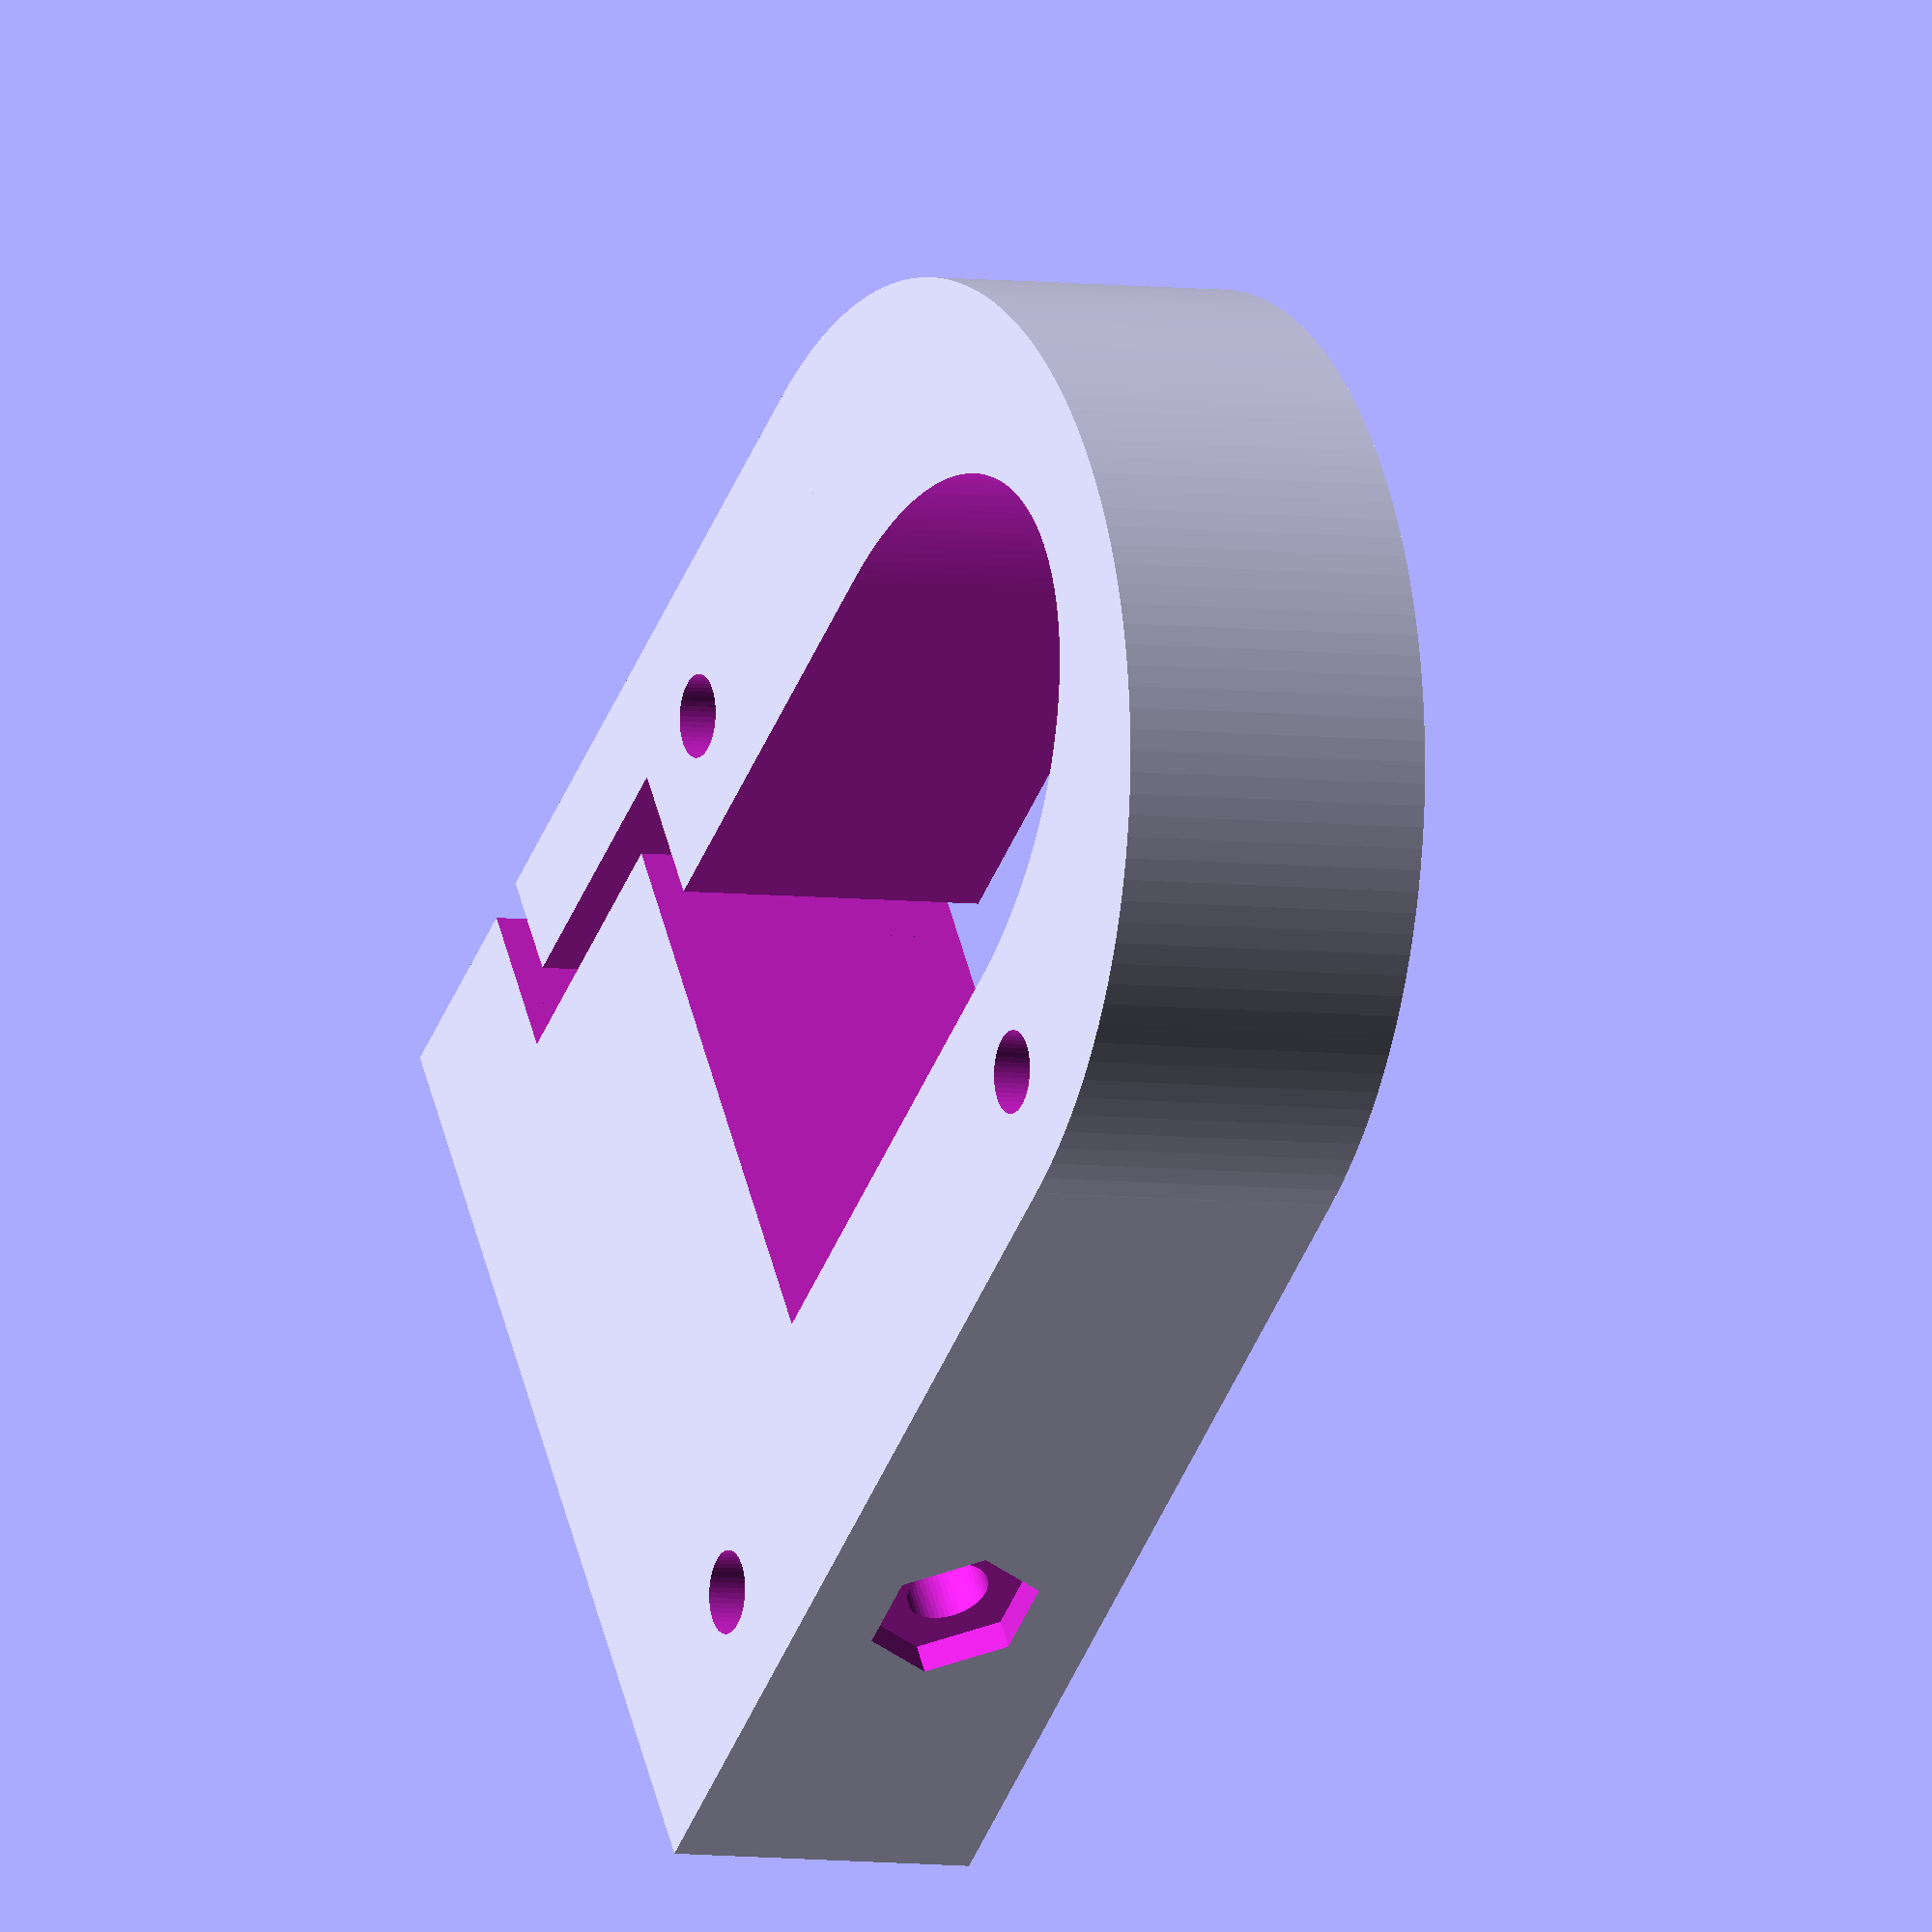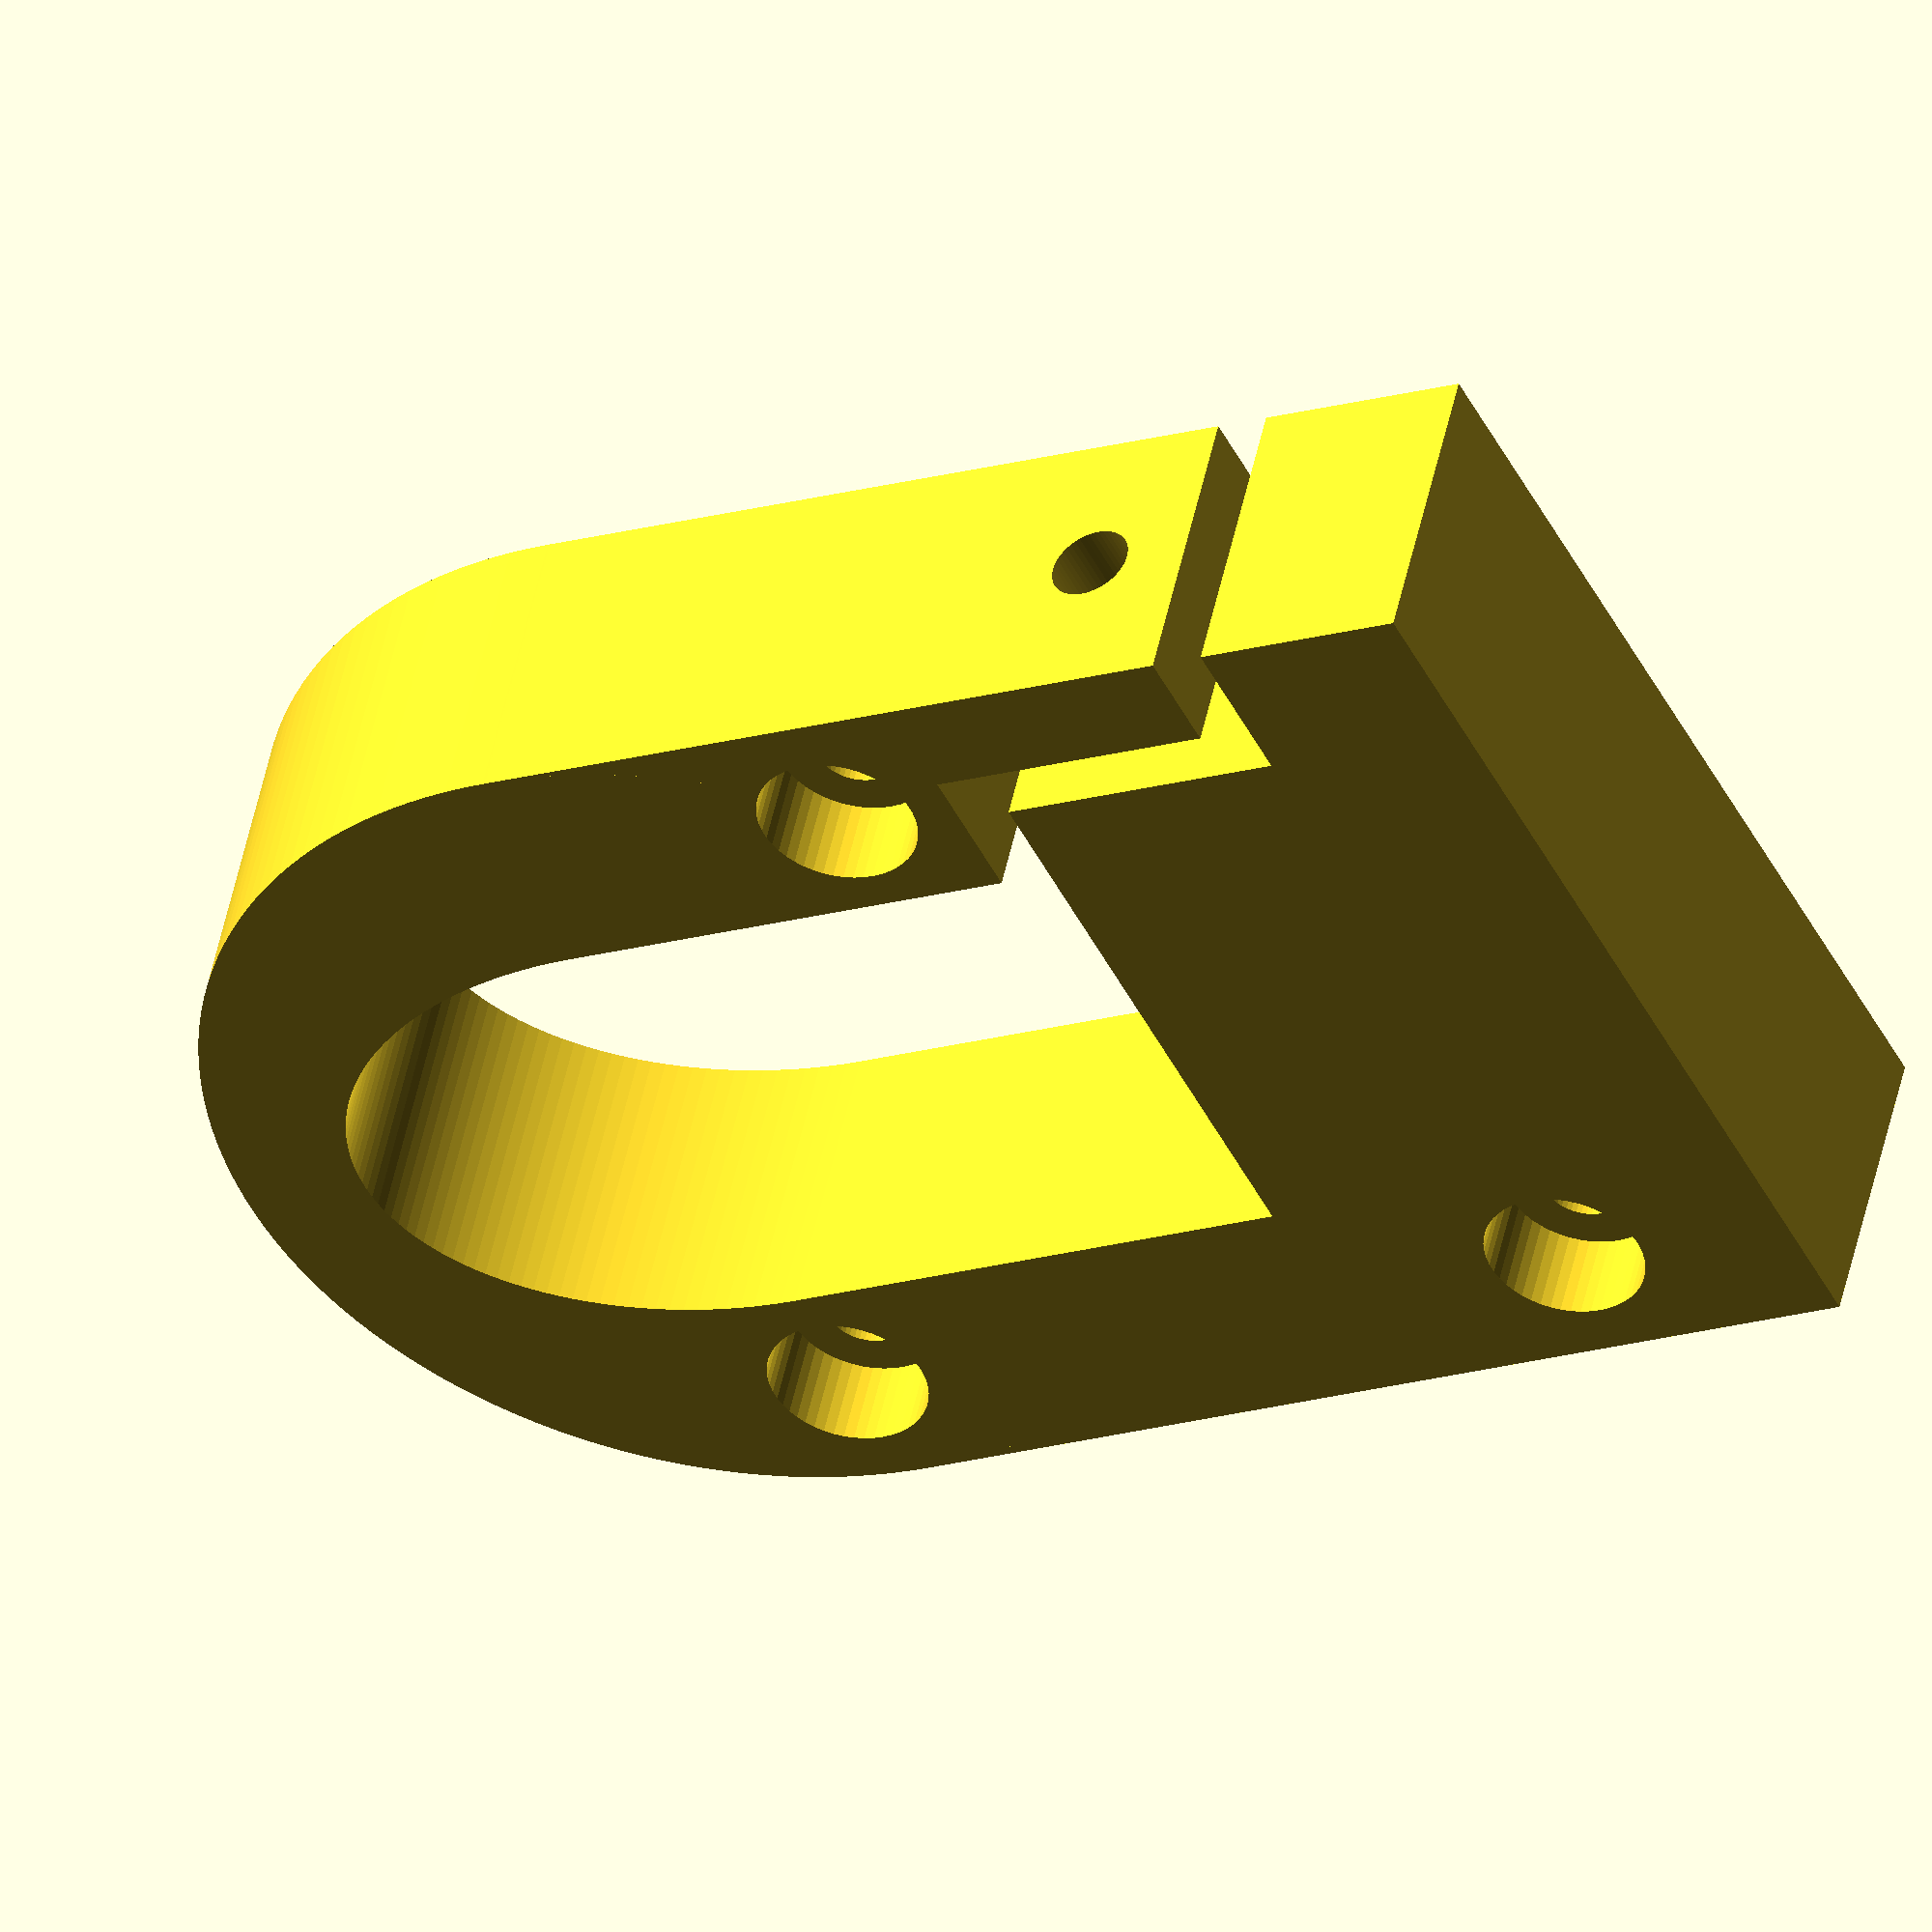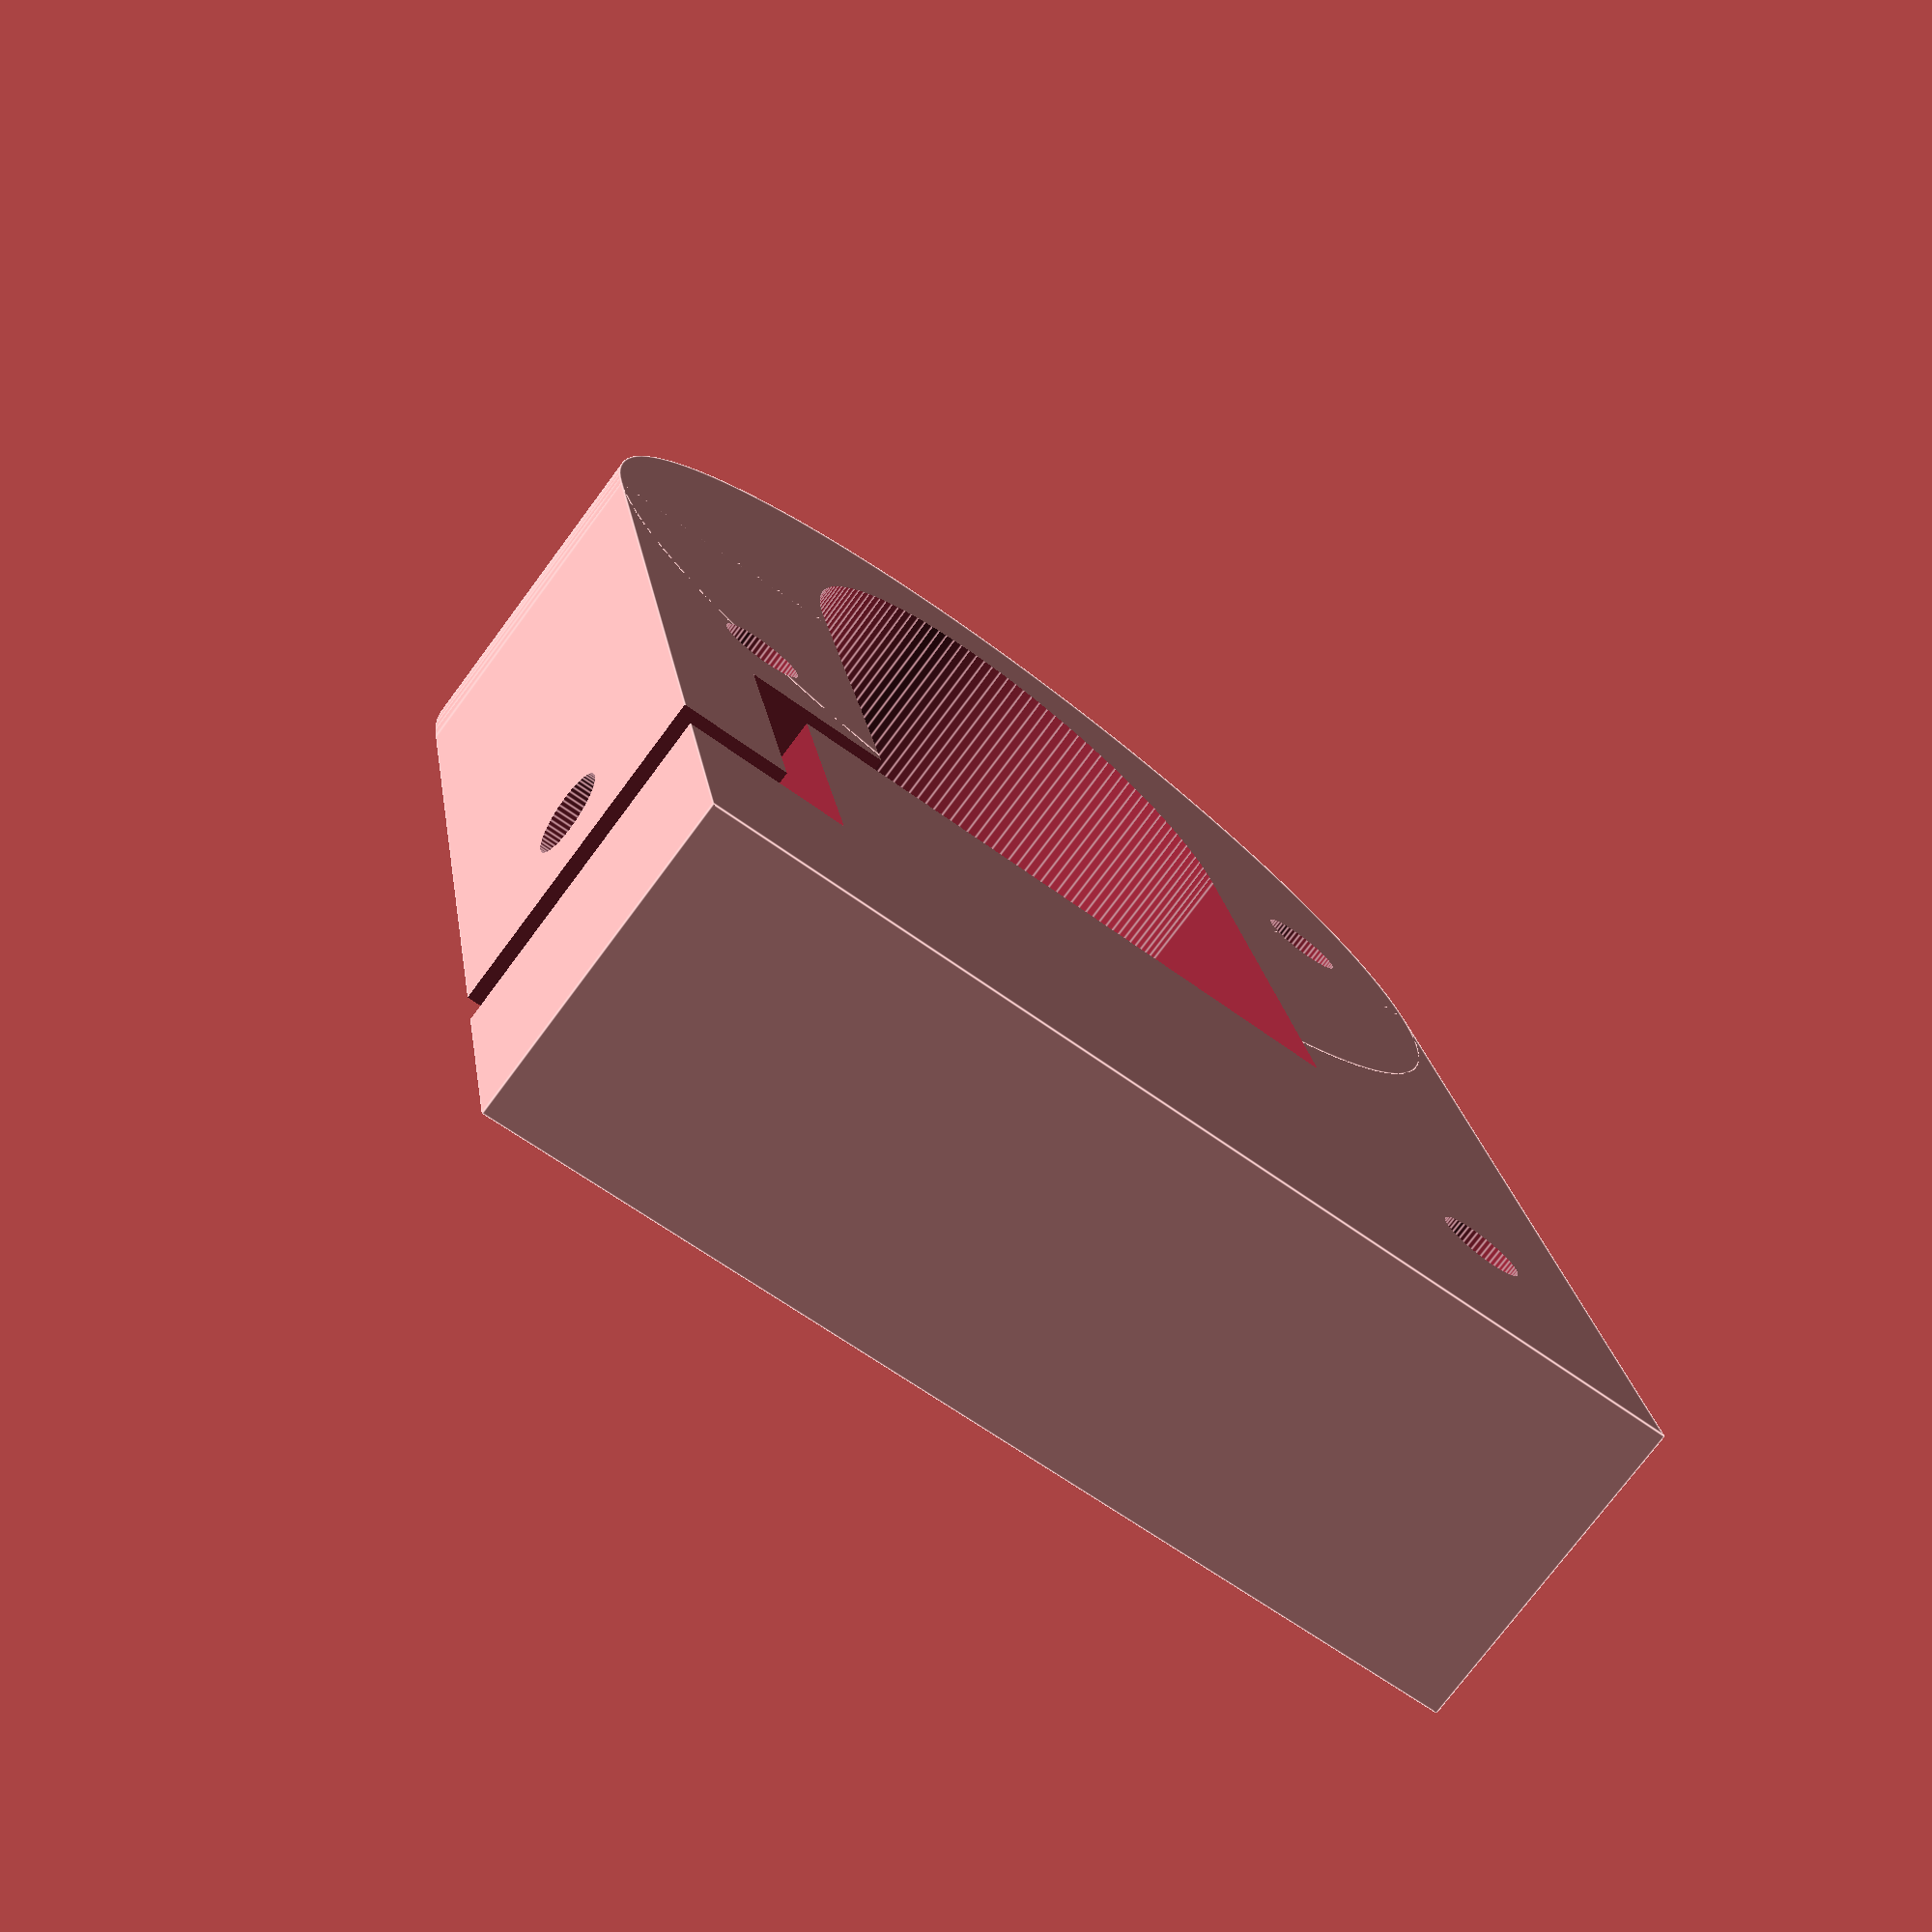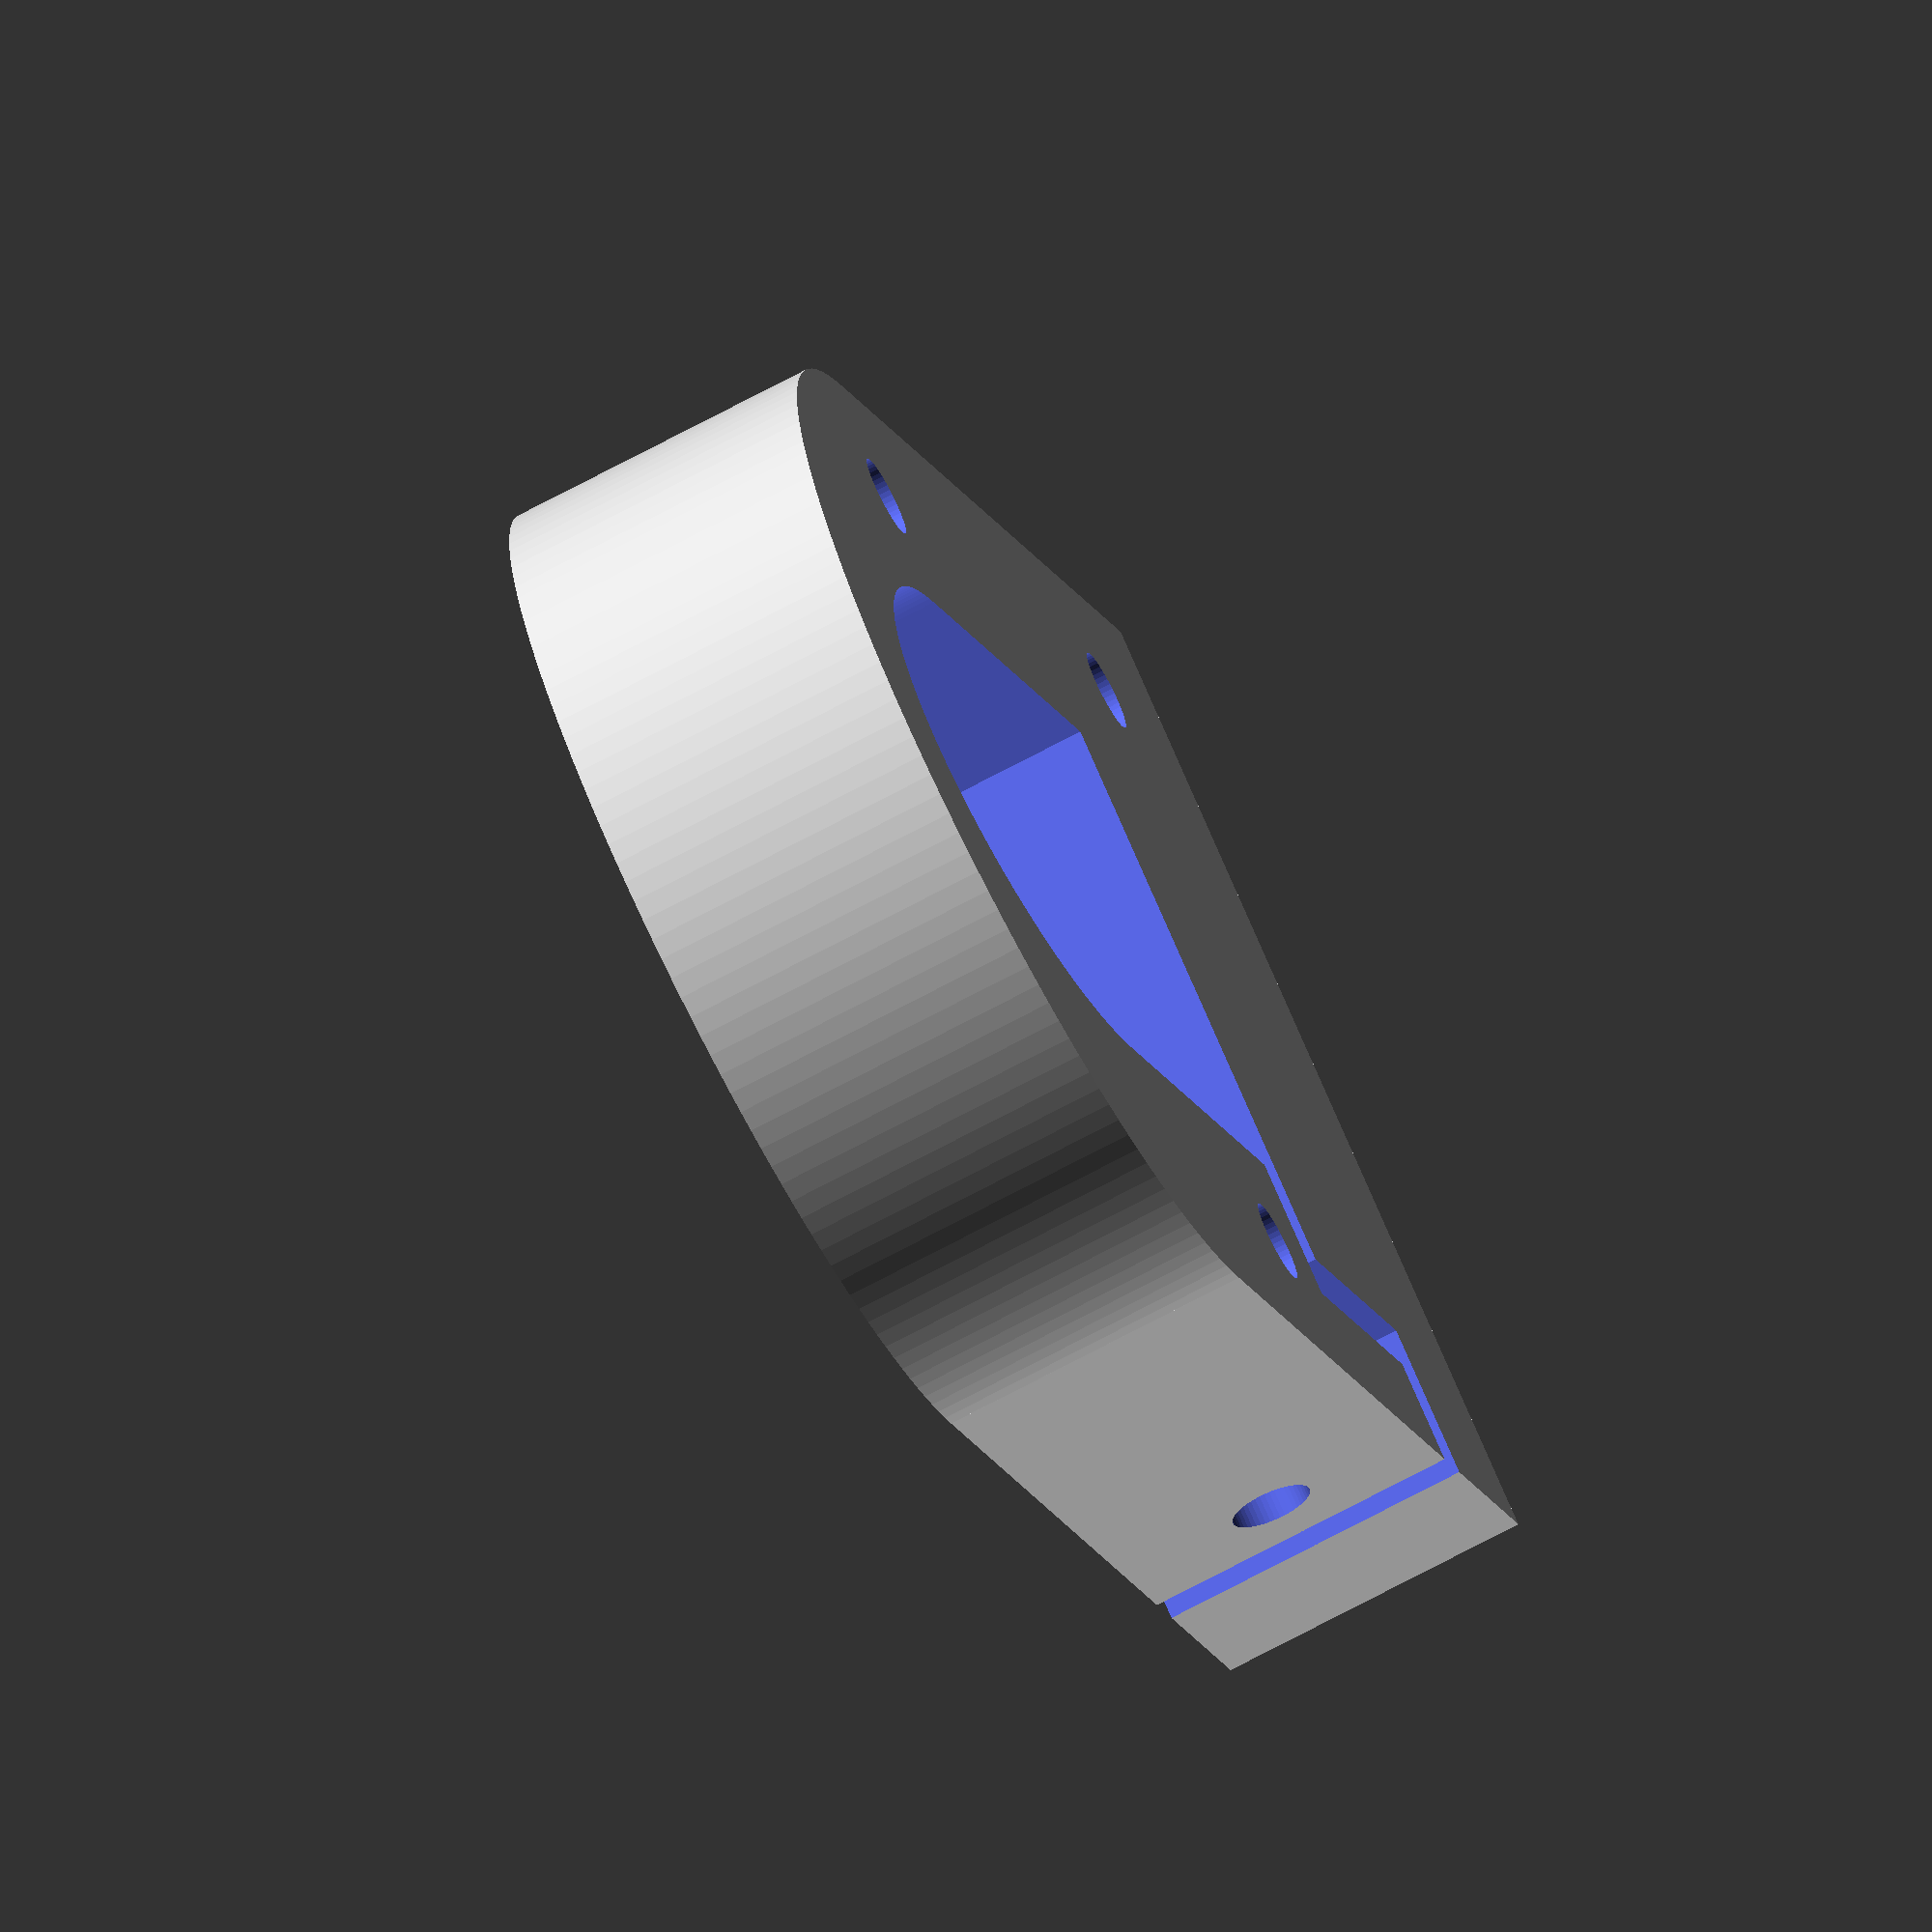
<openscad>
// Cerberus Pup-style carriage for Kossel, compatible with Kossel Mini/Pro linear rails

// Steve Graber made the original design.
// Daniel Akesson converted the original into OpenSCAD.
// Brandon Heller tweaked the OpenSCAD to:
// - be compatible with linear rails (thicker, w/20x20 m3 mounting grid)
// - decouple rod mounts from the carriage, and be compatible with the Kosssel effector.

// Kossel Pro and Mini ball rails equivalent to HIWIN Model MGN 12H:
// http://hiwin.com/html/extras/mgn-c_mgn-h.html
// Distance from ball rail attachment plane to outer face of slider, marked H.
ball_rail_H = 13;

// This is the key dimension to enable rail compatibility.
// With the Graber double-623 V-wheels, an m3 nut plus a washer gives ~1mm of clearance.
carriage_extrusion_dist = 1;
main_height = ball_rail_H - carriage_extrusion_dist;

// Presumably, this carriage will ride on an extrusion.
// Measured width of OpenBeam, slightly less than actual 15mm.
extrusion_width = 14.90;
roller_dia = 15.57;  // Measured diameter of 3 different Grabercars double 623 w-wheels.
roller_r = roller_dia / 2;
// Using calipers, measure from the edge of the extrusion to side of the wheel.
// This dimension must be slightly less than the sum of the extrusion width + roller dia. 
wheel_extrusion_len = 29.60;
// extra_squeeze helps to ensure that the rollers makes contact with the beam
// before tightening the tensioning screw, even if any measurements are off,
// screw holes for the rollers are drilled at a skewed angle, or screw holes are
// slightly enlarged and enable the screws to splay out a bit under tension.
// The ~2mm of screw adjustment from the slot is not a lot, and it's better
// to have the beam w/the single roller stretch out than to not get enough
// tension.
extra_squeeze = 0.3;
roller_x_offset = wheel_extrusion_len - roller_r - (extrusion_width / 2) - extra_squeeze;
beam_width = 10.0;
main_cube_width = (roller_x_offset + beam_width / 2) * 2;
main_cube_length = 40;
rod_fastener_height = 10 + main_height;
rod_fastener_width = 14;
rod_fastener_length = 9;

round_r = 3.8;
pad = 0.1;
smooth = 50;
main_curve_smooth = 150;

rod_offset = 3;

bearing_inset = 1.5;

cut_width = 2.0;  // Width of cut
minimal_cut = (main_cube_width/4)*0.47;  // Larger values move the main cut (in the y dir) outwards.
rest_cut = (main_cube_width/4)*0.75; // Distance to make the cut that exits the outside of the carriage.

m3_nut_slop = 0.25;  // Account for inability for layer height to exactly match nut width.
m3_nut_dia = 6.18 + m3_nut_slop;
m3_nut_r = m3_nut_dia / 2;
m3_nut_thickness = 2.35;

m3_screw_slop = 0.1;
m3_screw_dia = 3.0 + m3_screw_slop;
m3_screw_r = m3_screw_dia / 2;
m3_screw_head_slop = 0.3;
m3_screw_head_r = 5.5/2 + m3_screw_head_slop;
m3_screw_head_len = 3.0;  // SHCS
m3_screw_head_gap = 0.5;

delta = 0.01;  // Small value to avoid visual artifacts for coincident surfaces.

module oval(w,h, height, center = false) {
  scale([1, h/w, 1]) cylinder(h=height, r=w, $fn=main_curve_smooth, center=center);
}

module main_part()
{
  cube([main_cube_width, main_cube_width, main_height], center = true);
  translate([0, main_cube_width/2, 0]) {
    cylinder(r=main_cube_width/2, h=main_height, $fn=main_curve_smooth, center = true);
  }
}

module cut()
{
  // Cut from center of part out, along x
  translate([main_cube_width/4+minimal_cut/2, cut_width/2, 0]) {
    cube([minimal_cut+cut_width, cut_width, main_height + 2], center = true);
  }
  // Cut along y and corresponding screw hole through body
  translate([main_cube_width/4+minimal_cut, -main_cube_length/8, 0]) {
    cube([cut_width, main_cube_length/4+cut_width, main_height + 2], center = true);
    rotate([0, 90, 0]) {
      cylinder(r=m3_screw_r, h=100, $fn=smooth, center = true);
    }
  }
  // Nut trap for tensioning screw
  translate([-main_cube_width/2+delta, -main_cube_length/8, 0]) {
    rotate([30, 0, 0]) rotate([0, 90, 0]) {
      cylinder(r=m3_nut_r, h=m3_nut_thickness+delta, $fn=6, center=true);
    }
  }
  // Cut to outer edge of part, along x
  translate([main_cube_width/4+rest_cut, -main_cube_length/4, 0]) {
    cube([rest_cut, cut_width, main_height + 2], center = true);
  }
}

module main_carriage()
{
  translate([0, 0 , (main_height)/2]) {
    difference() {
      main_part();

      // Square cutout in center
      translate([0, main_cube_length/4, 0]) {
        cube([main_cube_width/2, main_cube_length/2, main_height + 2], center = true);
      }

      // Oval cutout at rounded end
      translate([0, main_cube_length/2, 0]) {
        oval(main_cube_width/4, main_cube_length/3, main_height + 2, $fn=smooth, center = true);
      }

      // Holes for rollers on side w/2 rollers
      for (y=[-main_cube_length/4, main_cube_length/2]) {
        translate([-roller_x_offset, y, 0]) {
          cylinder(r=m3_screw_r, h=100, $fn=smooth, center = true);
          translate([0, 0, main_height/2-m3_screw_head_len-m3_screw_head_gap])
            cylinder(r=m3_screw_head_r, h=100, $fn=smooth);
        }
      }

      // Hole for roller on side w/1 roller
      translate([roller_x_offset, (main_cube_length/3)/2, 0]) {
        cylinder(r=m3_screw_r, h=100, $fn=smooth, center = true);
        translate([0, 0, main_height/2-m3_screw_head_len-m3_screw_head_gap])
          cylinder(r=m3_screw_head_r, h=100, $fn=smooth);
      }

      // Cut, plus corresponding screw and nut trap.
      cut();
    }
  }
}

main_carriage();

</openscad>
<views>
elev=185.1 azim=125.1 roll=295.3 proj=o view=wireframe
elev=131.4 azim=63.9 roll=168.4 proj=o view=solid
elev=255.6 azim=189.9 roll=36.6 proj=p view=edges
elev=72.5 azim=144.9 roll=118.0 proj=o view=solid
</views>
